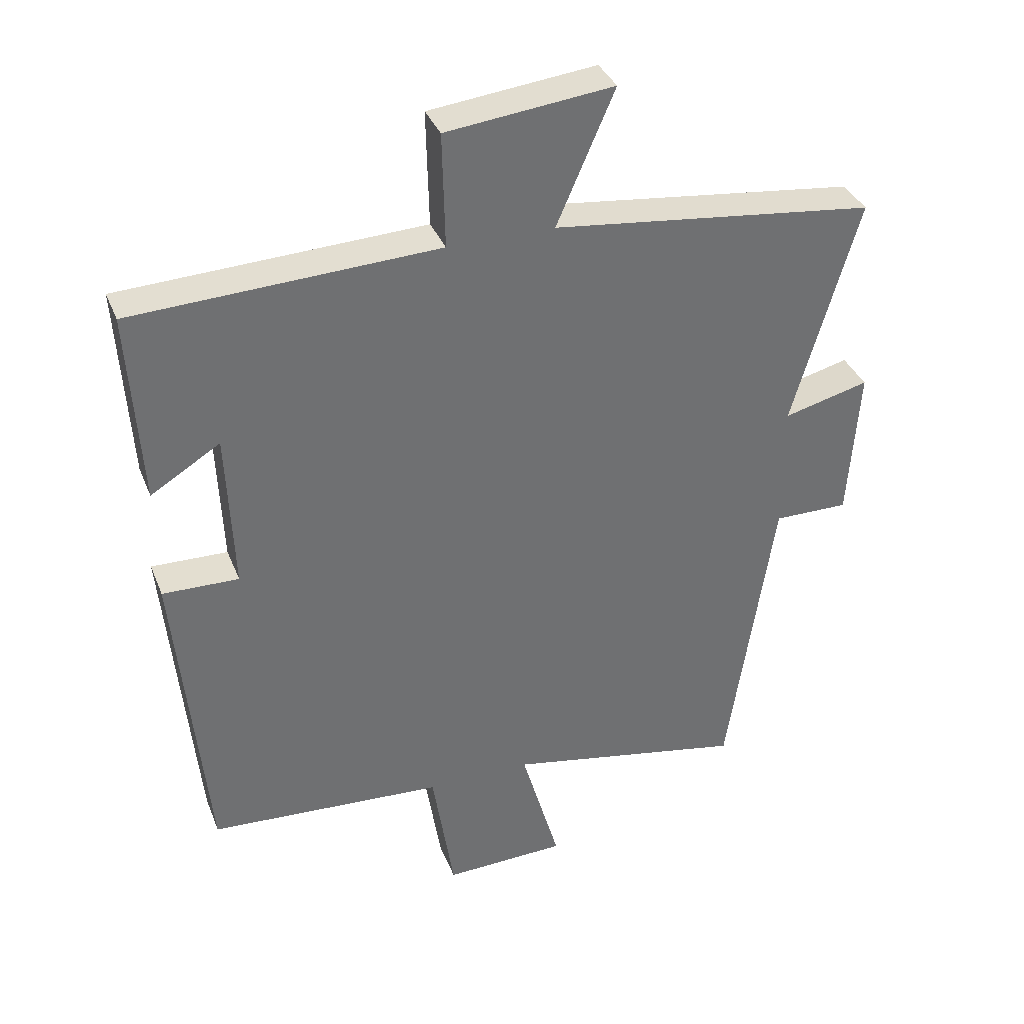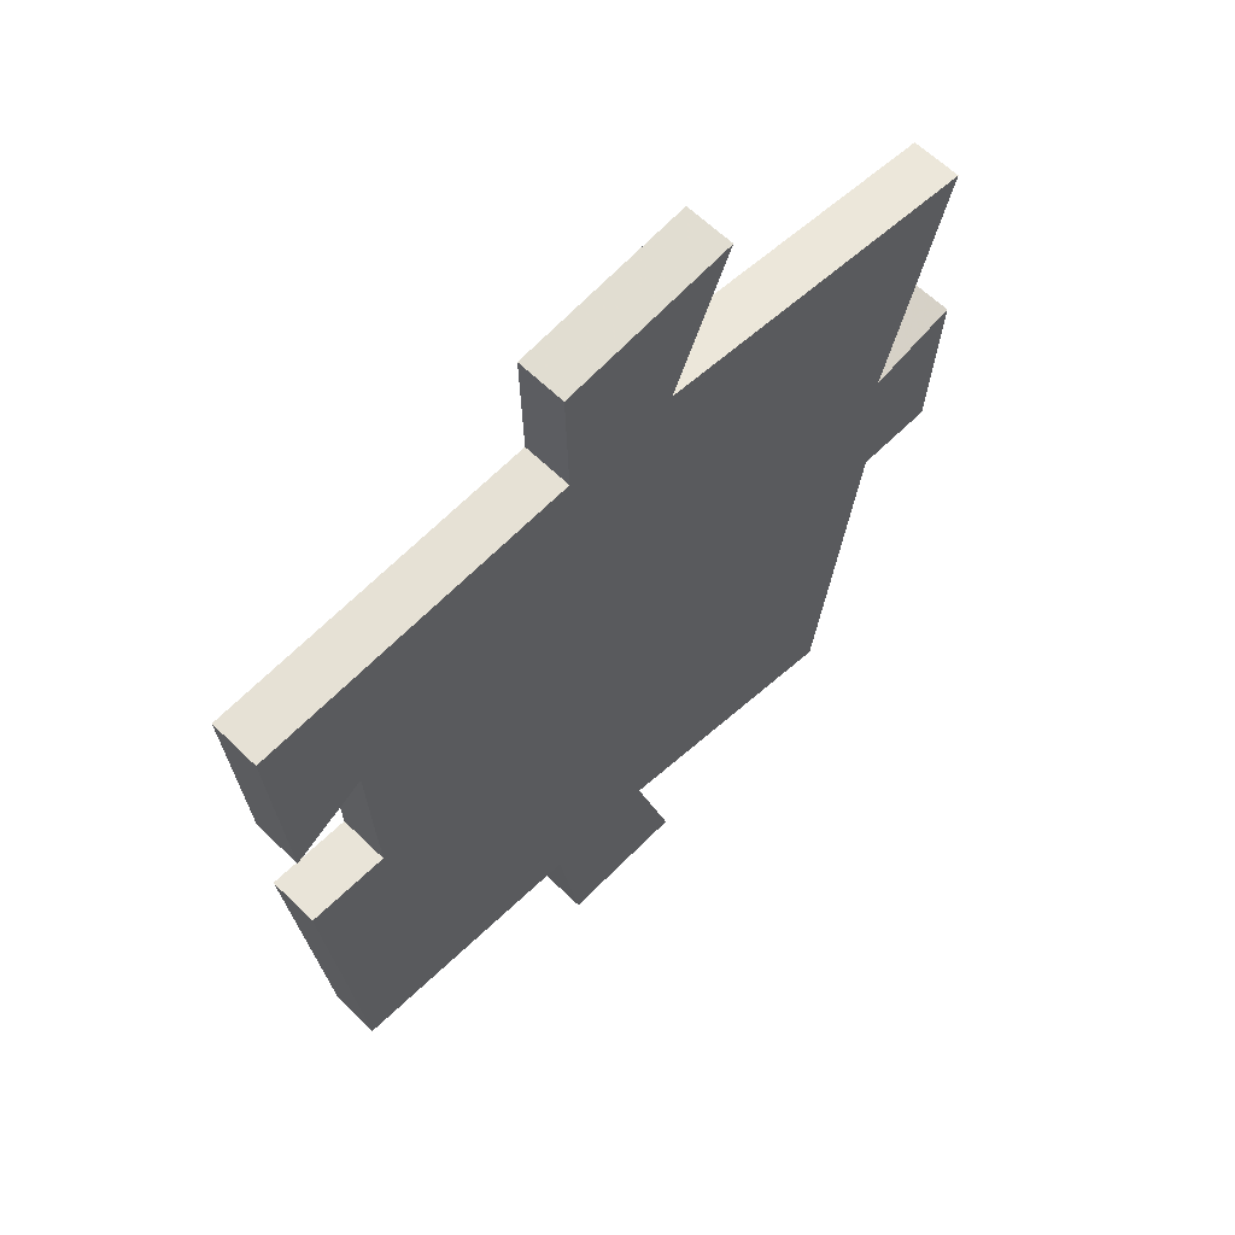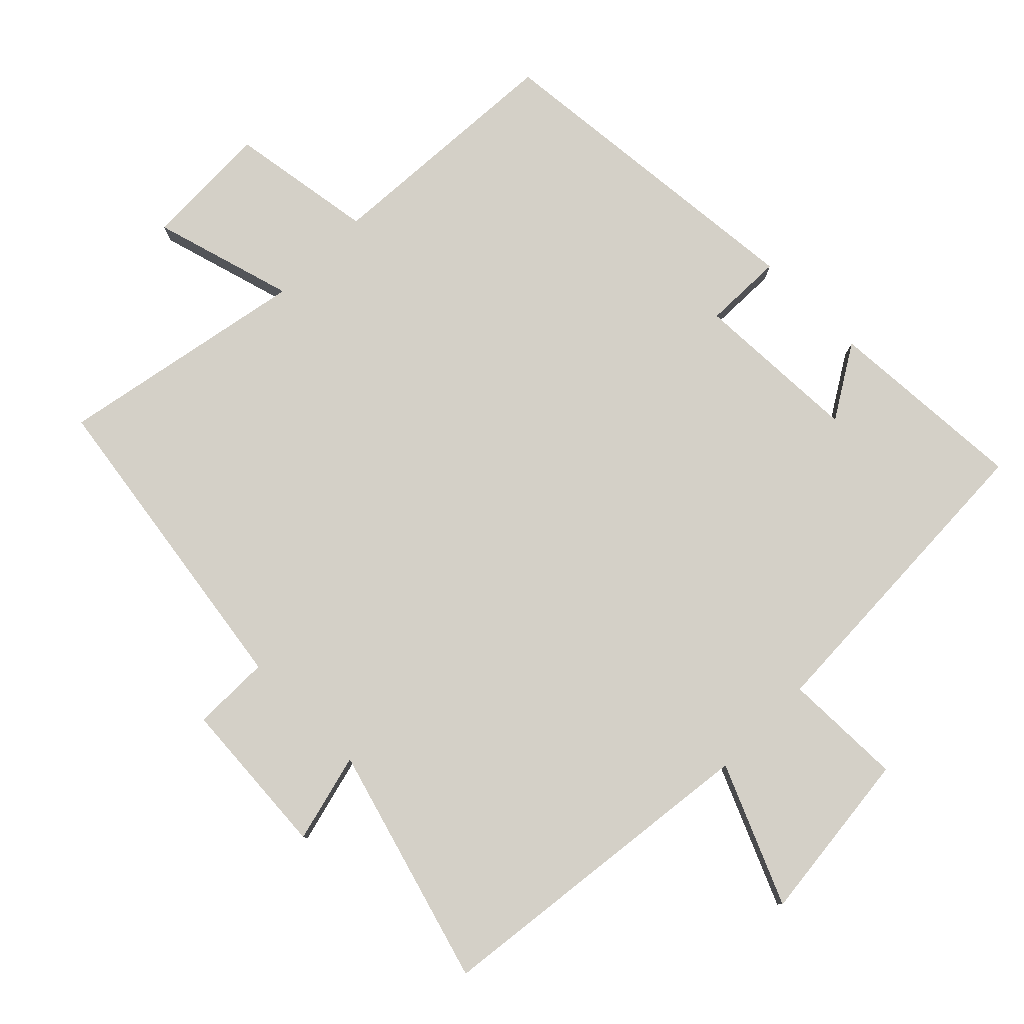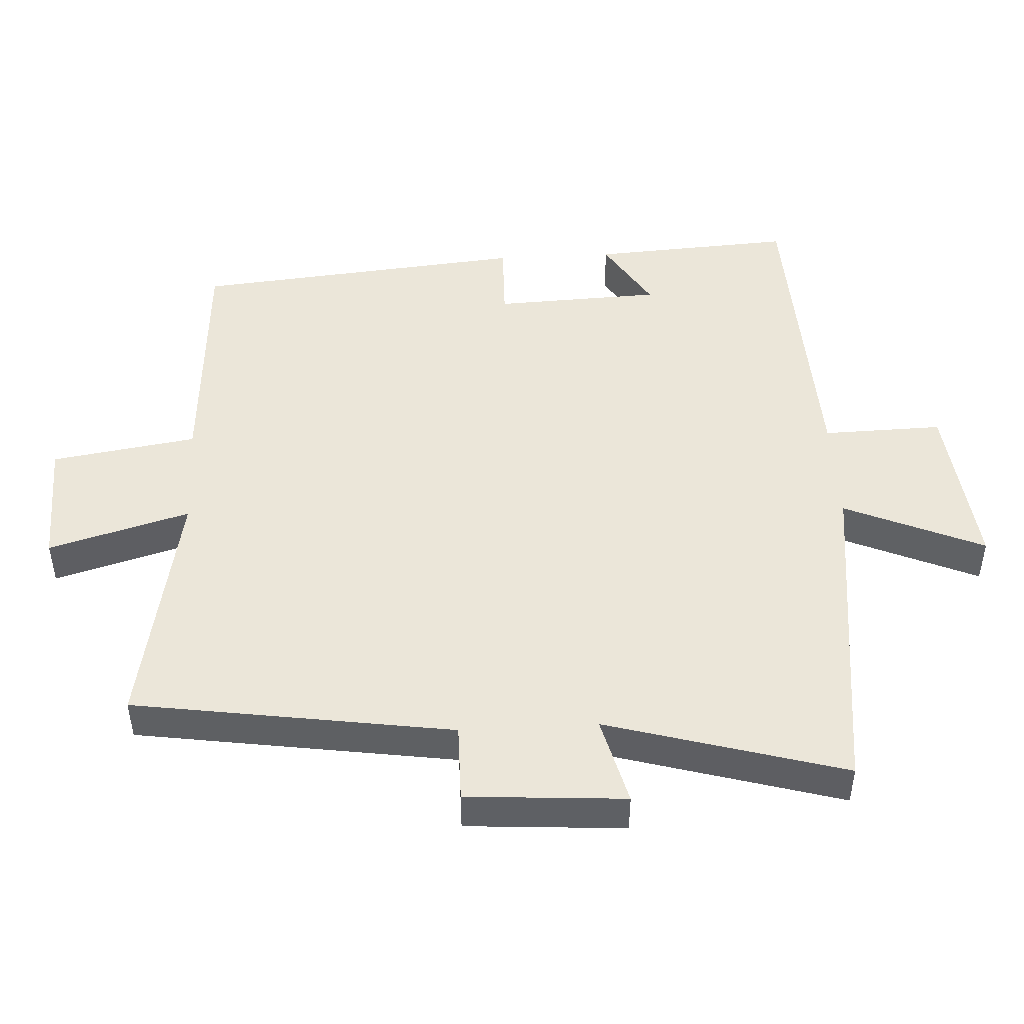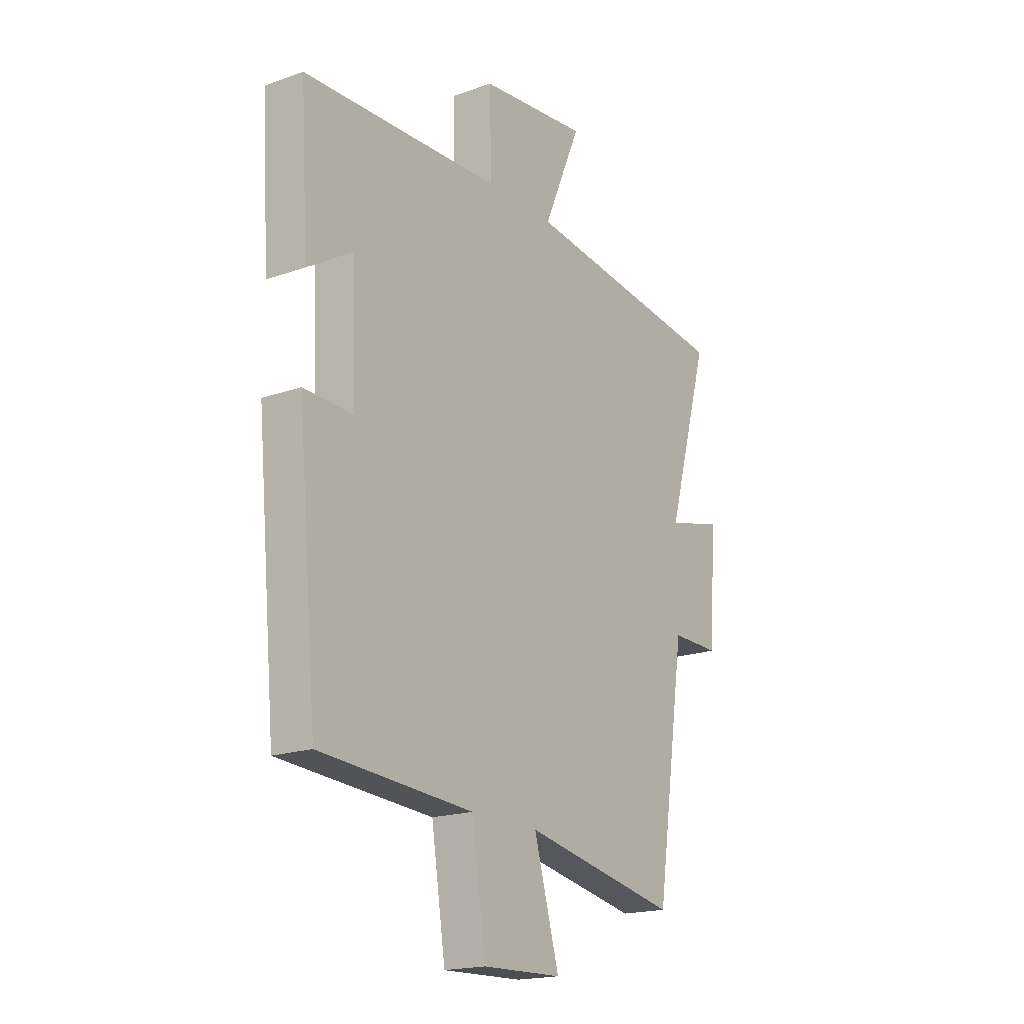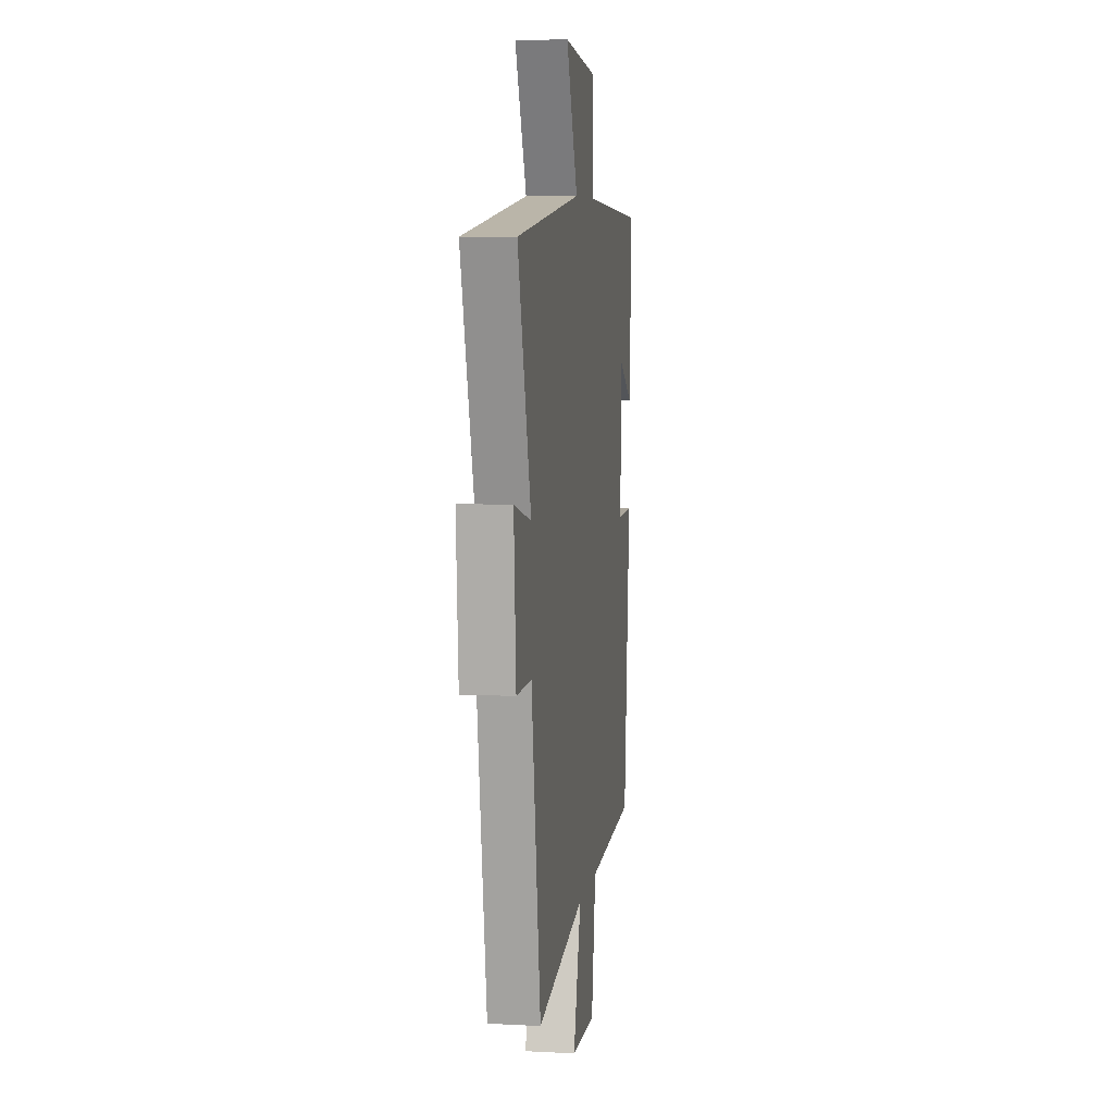
<metadata>
{"format":"obj","ext":"obj","renderer":"f3d","projection":"perspective","resolution":1024,"background":"white","views":[{"elev":36.0,"azim":160.0,"up":"+Z"},{"elev":62.1,"azim":134.7,"up":"+Z"},{"elev":79.9,"azim":-45.1,"up":"+Y"},{"elev":47.3,"azim":-93.1,"up":"+Y"},{"elev":-18.7,"azim":124.1,"up":"+Z"},{"elev":6.9,"azim":-81.4,"up":"+Z"}]}
</metadata>
<code>
v -0.43 0.07 -0.57
v -0.5 0.07 -0.104
v -0.614 0.07 -0.105
v -0.63 0.07 0.127
v -0.5 0.07 0.094
v -0.6 0.07 0.441
v -0.108 0.07 0.5
v -0.196 0.07 0.703
v 0.058 0.07 0.675
v 0.054 0.07 0.5
v 0.518 0.07 0.48
v 0.5 0.07 0.186
v 0.394 0.07 0.251
v 0.384 0.07 0.007
v 0.5 0.07 0.01
v 0.454 0.07 -0.477
v 0.095 0.07 -0.5
v 0.062 0.07 -0.712
v -0.124 0.07 -0.706
v -0.065 0.07 -0.5
v -0.43 0 -0.57
v -0.5 0 -0.104
v -0.614 0 -0.105
v -0.63 0 0.127
v -0.5 0 0.094
v -0.6 0 0.441
v -0.108 0 0.5
v -0.196 0 0.703
v 0.058 0 0.675
v 0.054 0 0.5
v 0.518 0 0.48
v 0.5 0 0.186
v 0.394 0 0.251
v 0.384 0 0.007
v 0.5 0 0.01
v 0.454 0 -0.477
v 0.095 0 -0.5
v 0.062 0 -0.712
v -0.124 0 -0.706
v -0.065 0 -0.5
f 17 18 19 20
f 16 17 20
f 15 16 20
f 14 15 20
f 20 1 2
f 14 20 2
f 13 14 2
f 10 11 12 13
f 10 13 2 3
f 7 8 9 10
f 5 6 7 10
f 5 10 3
f 3 4 5
f 40 39 38 37
f 40 37 36
f 40 36 35
f 40 35 34
f 22 21 40
f 22 40 34
f 22 34 33
f 33 32 31 30
f 23 22 33 30
f 30 29 28 27
f 30 27 26 25
f 23 30 25
f 25 24 23
f 1 21 22 2
f 2 22 23 3
f 3 23 24 4
f 4 24 25 5
f 5 25 26 6
f 6 26 27 7
f 7 27 28 8
f 8 28 29 9
f 9 29 30 10
f 10 30 31 11
f 11 31 32 12
f 12 32 33 13
f 13 33 34 14
f 14 34 35 15
f 15 35 36 16
f 16 36 37 17
f 17 37 38 18
f 18 38 39 19
f 19 39 40 20
f 20 40 21 1

</code>
